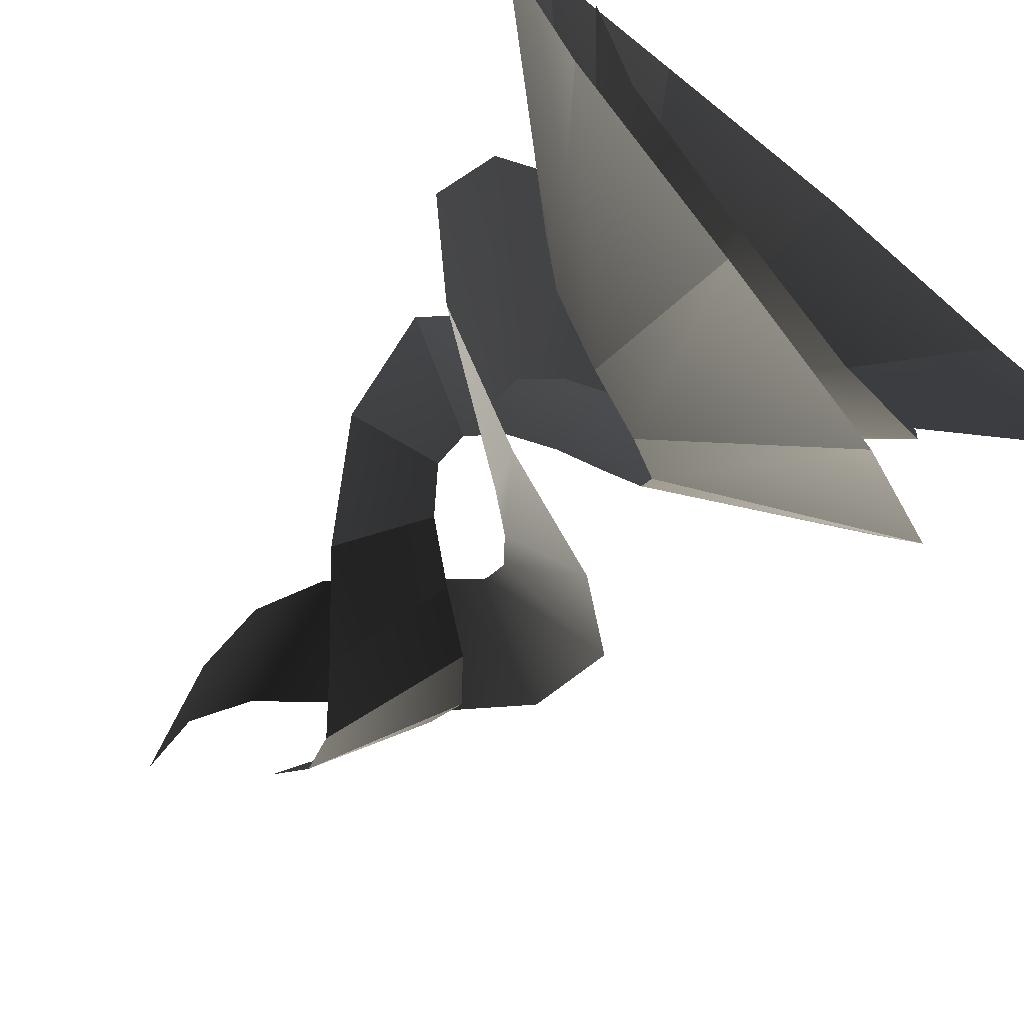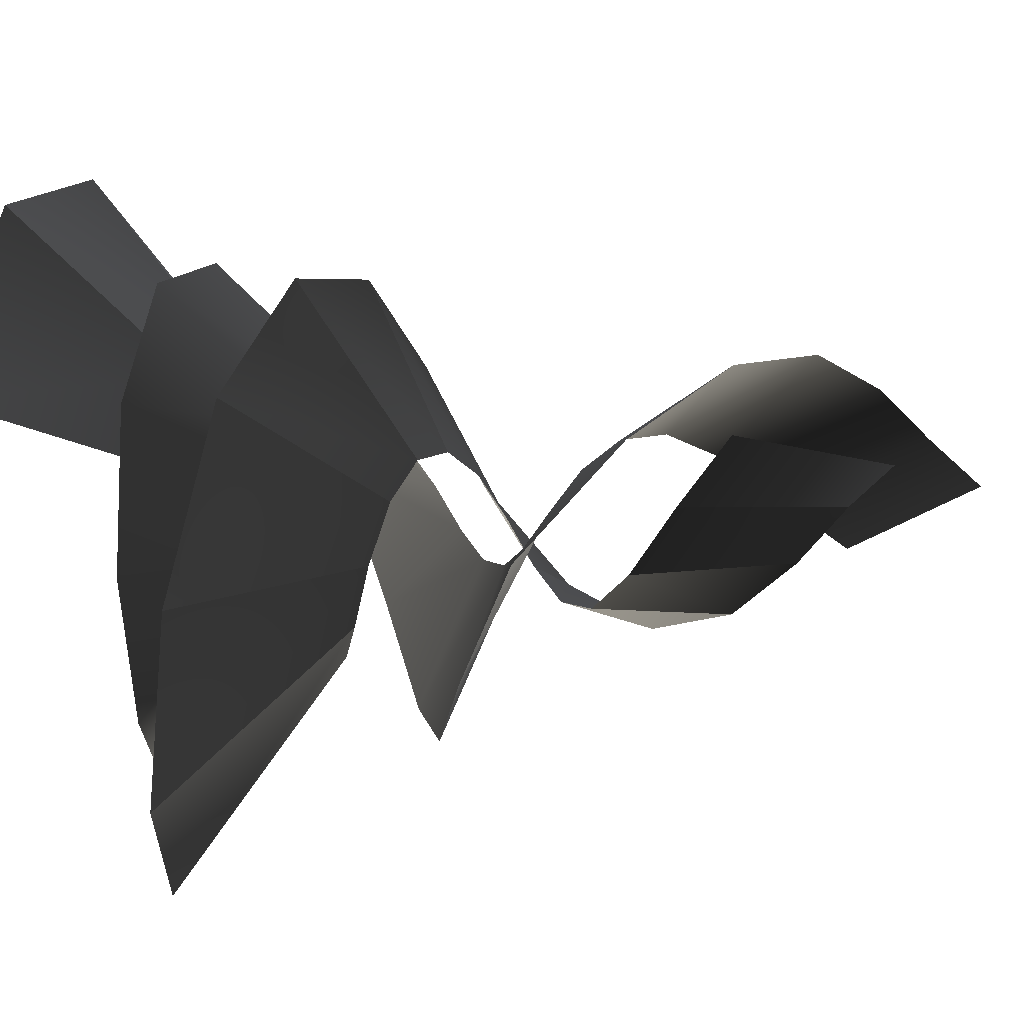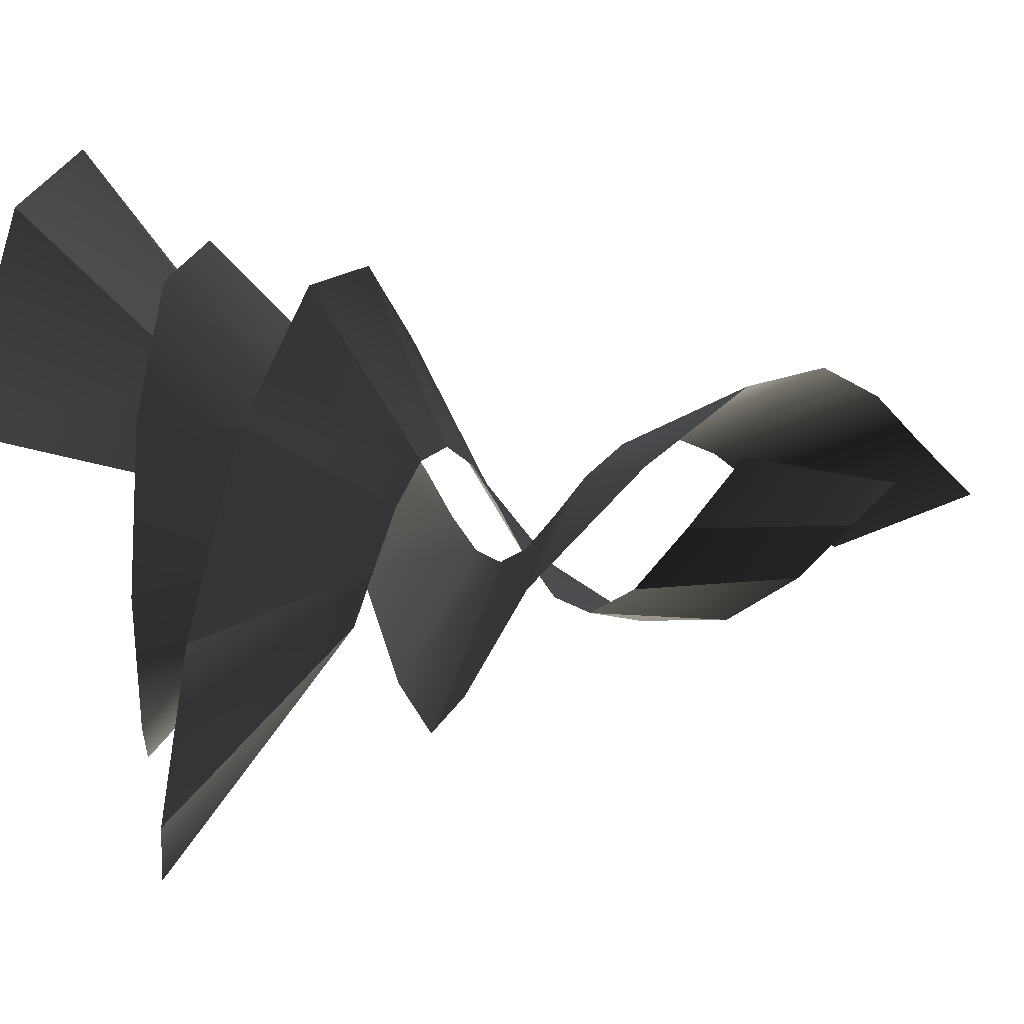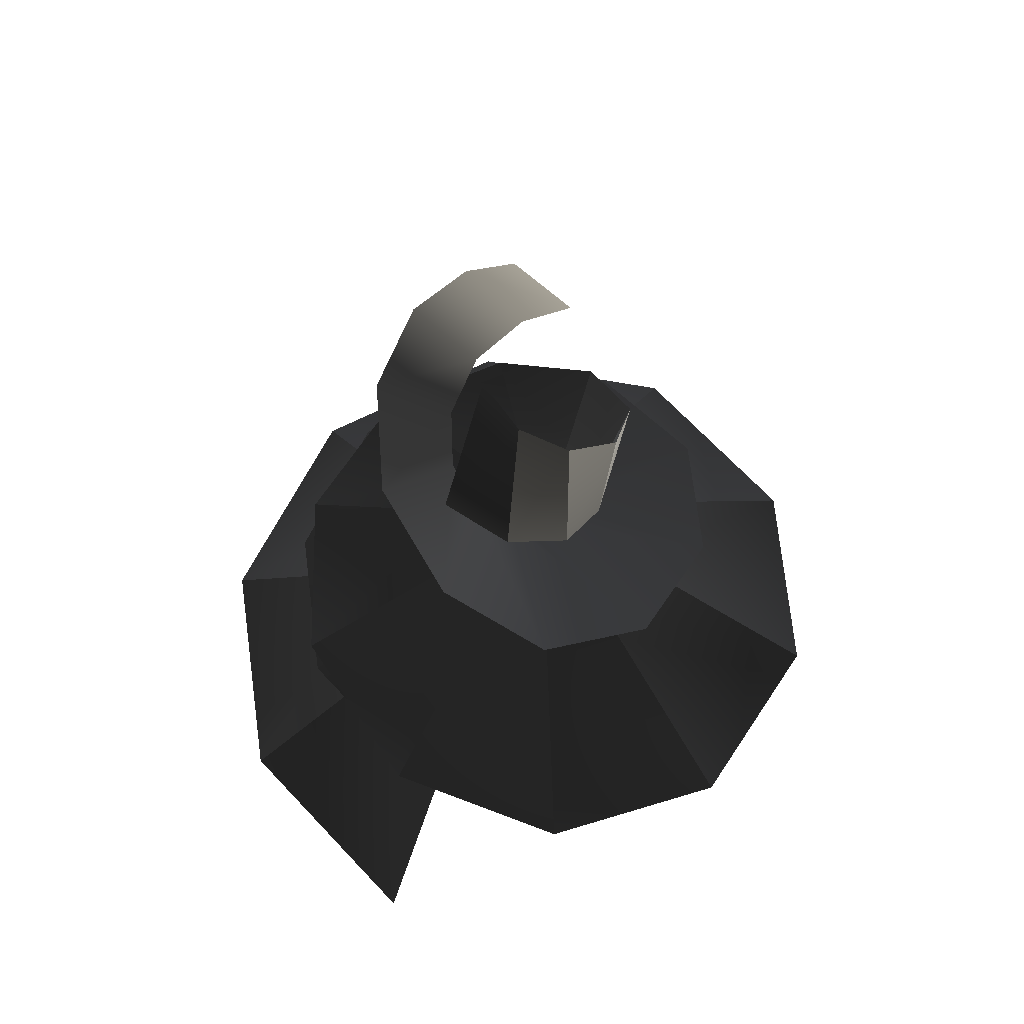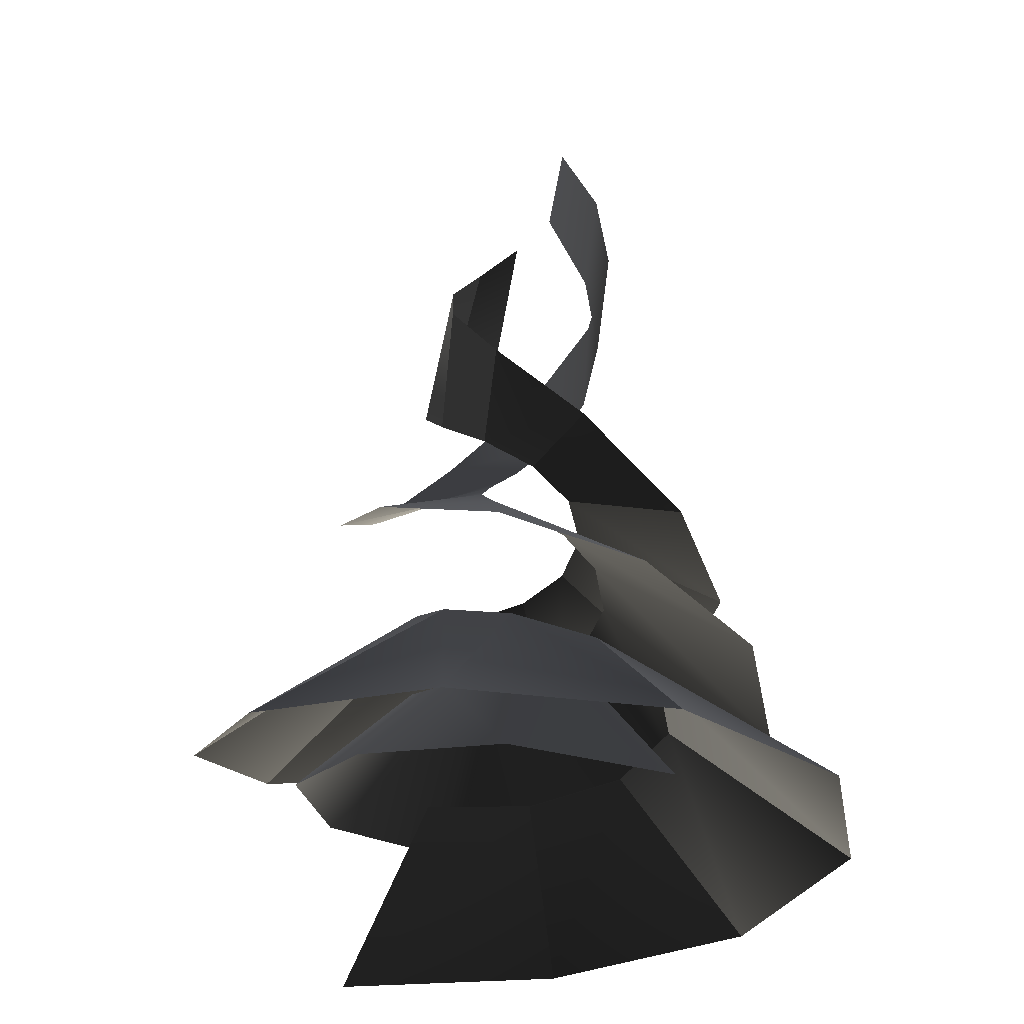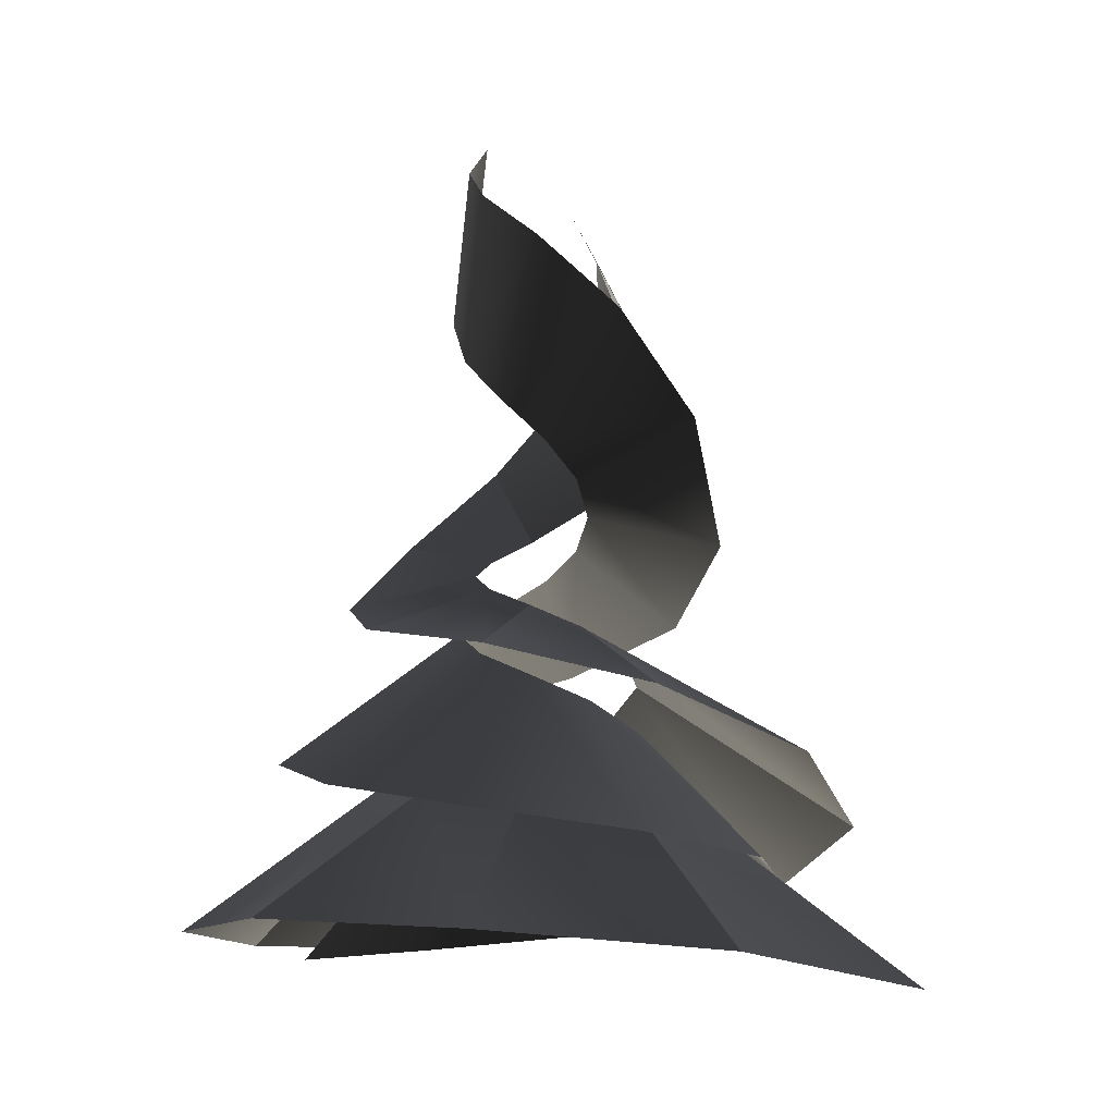
<metadata>
{"format":"obj","ext":"obj","renderer":"f3d","projection":"perspective","resolution":1024,"background":"white","views":[{"elev":-74.1,"azim":135.8,"up":"+Y"},{"elev":-19.1,"azim":-81.9,"up":"+Y"},{"elev":-11.3,"azim":-87.7,"up":"+Y"},{"elev":68.3,"azim":-66.4,"up":"+Z"},{"elev":-27.1,"azim":59.1,"up":"+Z"},{"elev":-14.0,"azim":-155.0,"up":"+Z"}]}
</metadata>
<code>
g vfx=Helix005
v 0.34 -0.0008486 -0.114
v 0.2649 -0.1986 -0.08817
v 0.1521 -0.1104 0.04905
v 0.1923 -0.00402 0.03726
v 0.05906 -0.1705 0.06977
v 0.08911 -0.3119 -0.06596
v -0.04609 -0.1639 0.09529
v -0.1175 -0.2988 -0.03815
v -0.1222 -0.09996 0.1241
v -0.2751 -0.1662 -0.02644
v -0.1439 -0.009593 0.1552
v -0.323 0.03376 -0.01751
v -0.1103 0.06977 0.1878
v -0.2428 0.2227 -0.003647
v -0.04198 0.11 0.2212
v -0.06636 0.3268 0.02242
v 0.03004 0.1024 0.2549
v 0.1362 0.3057 0.06448
v 0.0785 0.05786 0.2884
v 0.2848 0.1698 0.1185
v 0.08971 -0.0009044 0.3216
v 0.3228 -0.02397 0.1796
v 0.06589 -0.05015 0.3543
v 0.2407 -0.1971 0.2411
v 0.02081 -0.07367 0.3872
v 0.07913 -0.2838 0.2967
v -0.02711 -0.06602 0.421
v -0.09154 -0.259 0.3489
v -0.06066 -0.03166 0.4569
v -0.2044 -0.1472 0.4286
v -0.06735 0.01725 0.4968
v -0.2263 -0.006067 0.5679
v -0.0422 0.06327 0.5425
v -0.1684 0.1046 0.693
v 0.009259 0.08721 0.5963
v -0.07289 0.1511 0.7924
v 0.06953 0.07495 0.6601
v 0.01365 0.135 0.8659
v 0.1134 0.02614 0.7344
v 0.06237 0.08206 0.926
v 0.1199 -0.03924 0.8154
v 0.06741 0.0182 0.9864
v -0.506 -0.02186 -0.1795
v -0.384 0.2714 -0.1537
v -0.1938 0.114 0.03227
v -0.2463 -0.02494 0.02218
v -0.384 0.2714 -0.1537
v -0.1207 0.4311 -0.1317
v -0.07237 0.1924 0.05
v -0.1938 0.114 0.03227
v -0.1207 0.4311 -0.1317
v 0.1765 0.4017 -0.1044
v 0.06493 0.1838 0.07182
v -0.07237 0.1924 0.05
v 0.1765 0.4017 -0.1044
v 0.397 0.21 -0.09337
v 0.1643 0.1003 0.09646
v 0.06493 0.1838 0.07182
v 0.397 0.21 -0.09337
v 0.4607 -0.07195 -0.0849
v 0.1927 -0.01767 0.1231
v 0.1643 0.1003 0.09646
v 0.4607 -0.07195 -0.0849
v 0.3437 -0.3332 -0.07114
v 0.1488 -0.1213 0.1509
v 0.1927 -0.01767 0.1231
v 0.3437 -0.3332 -0.07114
v 0.09628 -0.4673 -0.0449
v 0.05956 -0.1739 0.1795
v 0.1488 -0.1213 0.1509
v 0.09628 -0.4673 -0.0449
v -0.1735 -0.4231 -0.002536
v -0.03448 -0.1639 0.2084
v 0.05956 -0.1739 0.1795
v -0.1735 -0.4231 -0.002536
v -0.3526 -0.2324 0.05142
v -0.09775 -0.1057 0.237
v -0.03448 -0.1639 0.2084
v -0.3526 -0.2324 0.05142
v -0.3782 0.01317 0.1122
v -0.1124 -0.02901 0.2654
v -0.09775 -0.1057 0.237
v -0.3782 0.01317 0.1122
v -0.2604 0.2102 0.1727
v -0.08128 0.03529 0.2934
v -0.1124 -0.02901 0.2654
v -0.2604 0.2102 0.1727
v -0.06622 0.2909 0.2244
v -0.02243 0.066 0.3216
v -0.08128 0.03529 0.2934
v -0.06622 0.2909 0.2244
v 0.118 0.2441 0.2665
v 0.04014 0.056 0.3505
v -0.02243 0.066 0.3216
v 0.118 0.2441 0.2665
v 0.2205 0.1078 0.3295
v 0.08394 0.01115 0.3812
v 0.04014 0.056 0.3505
v 0.2205 0.1078 0.3295
v 0.2102 -0.04227 0.4466
v 0.09268 -0.05271 0.4153
v 0.08394 0.01115 0.3812
v 0.2102 -0.04227 0.4466
v 0.1267 -0.1331 0.5637
v 0.05985 -0.1128 0.4544
v 0.09268 -0.05271 0.4153
v 0.1267 -0.1331 0.5637
v 0.02741 -0.1484 0.6713
v -0.007344 -0.1441 0.5005
v 0.05985 -0.1128 0.4544
v 0.02741 -0.1484 0.6713
v -0.04317 -0.1083 0.7565
v -0.08604 -0.128 0.555
v -0.007344 -0.1441 0.5005
v -0.04317 -0.1083 0.7565
v -0.06826 -0.04734 0.8221
v -0.1433 -0.06432 0.6186
v -0.08604 -0.128 0.555
v -0.06826 -0.04734 0.8221
v -0.05182 0.008743 0.8794
v -0.1518 0.02104 0.6879
v -0.1433 -0.06432 0.6186
g vfx=Helix005_0
f 3 2 1
f 4 3 1
f 3 5 2
f 5 6 2
f 5 7 6
f 7 8 6
f 7 9 8
f 9 10 8
f 9 11 10
f 11 12 10
f 11 13 12
f 13 14 12
f 13 15 14
f 15 16 14
f 15 17 16
f 17 18 16
f 17 19 18
f 19 20 18
f 19 21 20
f 21 22 20
f 21 23 22
f 23 24 22
f 23 25 24
f 25 26 24
f 25 27 26
f 27 28 26
f 27 29 28
f 29 30 28
f 29 31 30
f 31 32 30
f 31 33 32
f 33 34 32
f 33 35 34
f 35 36 34
f 35 37 36
f 37 38 36
f 37 39 38
f 39 40 38
f 39 41 40
f 41 42 40
f 45 44 43
f 46 45 43
f 49 48 47
f 50 49 47
f 53 52 51
f 54 53 51
f 57 56 55
f 58 57 55
f 61 60 59
f 62 61 59
f 65 64 63
f 66 65 63
f 69 68 67
f 70 69 67
f 73 72 71
f 74 73 71
f 77 76 75
f 78 77 75
f 81 80 79
f 82 81 79
f 85 84 83
f 86 85 83
f 89 88 87
f 90 89 87
f 93 92 91
f 94 93 91
f 97 96 95
f 98 97 95
f 101 100 99
f 102 101 99
f 105 104 103
f 106 105 103
f 109 108 107
f 110 109 107
f 113 112 111
f 114 113 111
f 117 116 115
f 118 117 115
f 121 120 119
f 122 121 119

</code>
